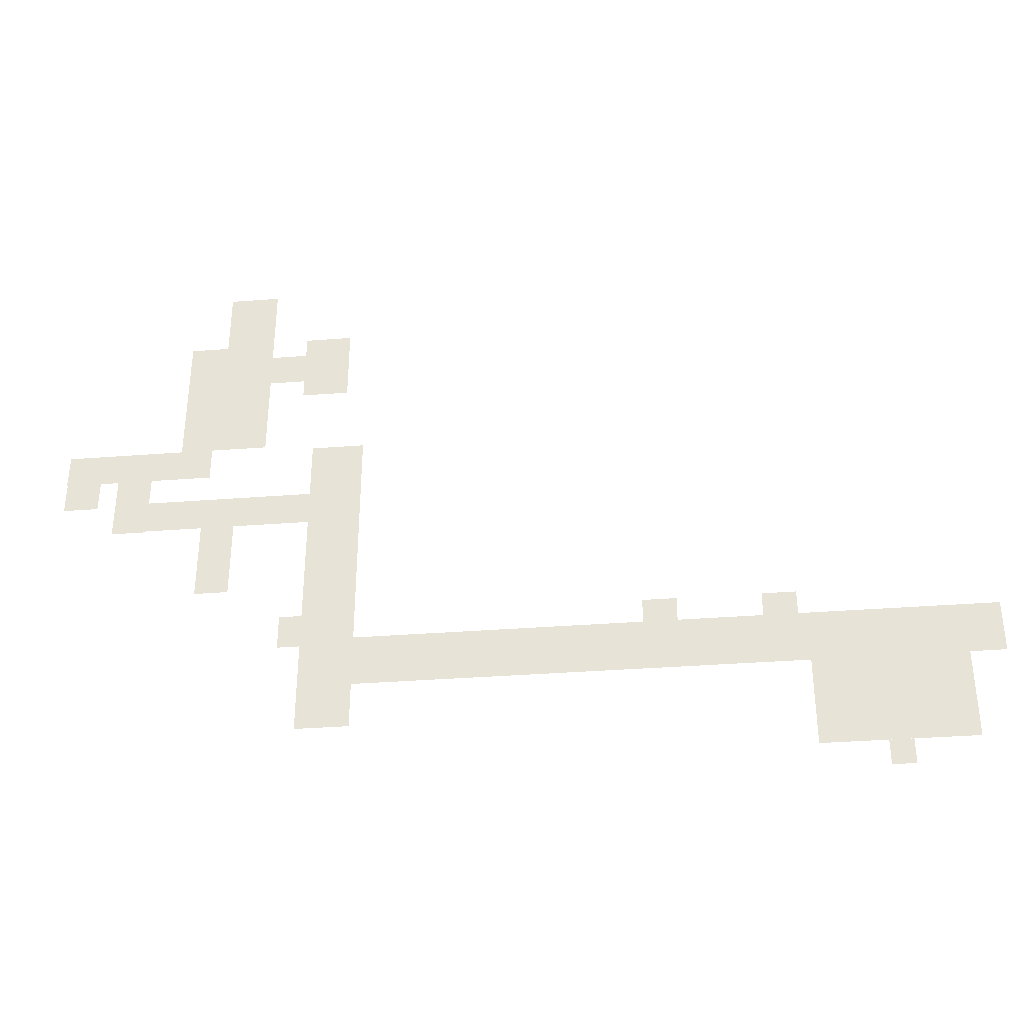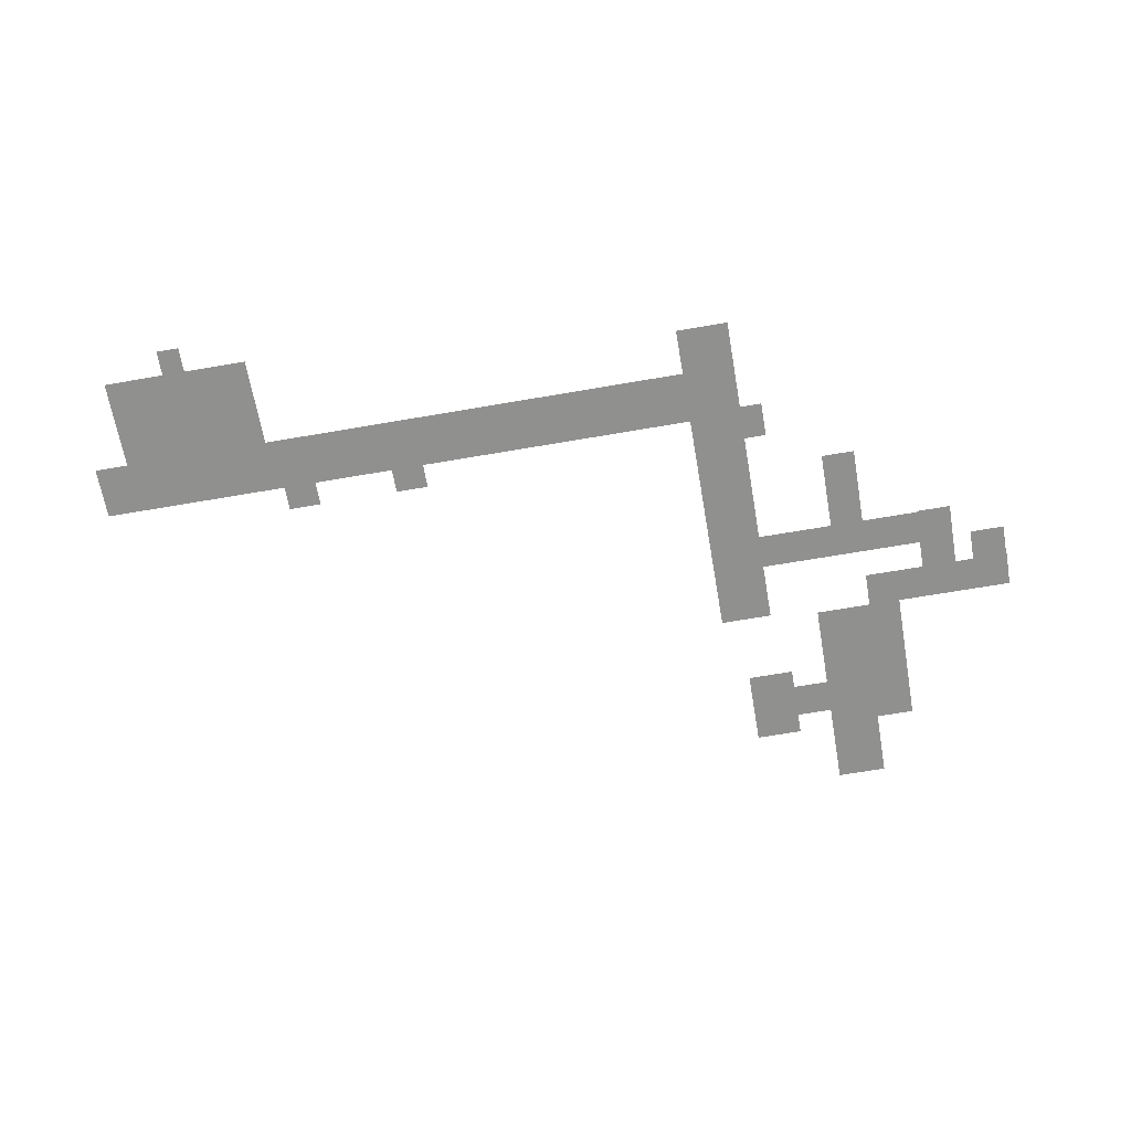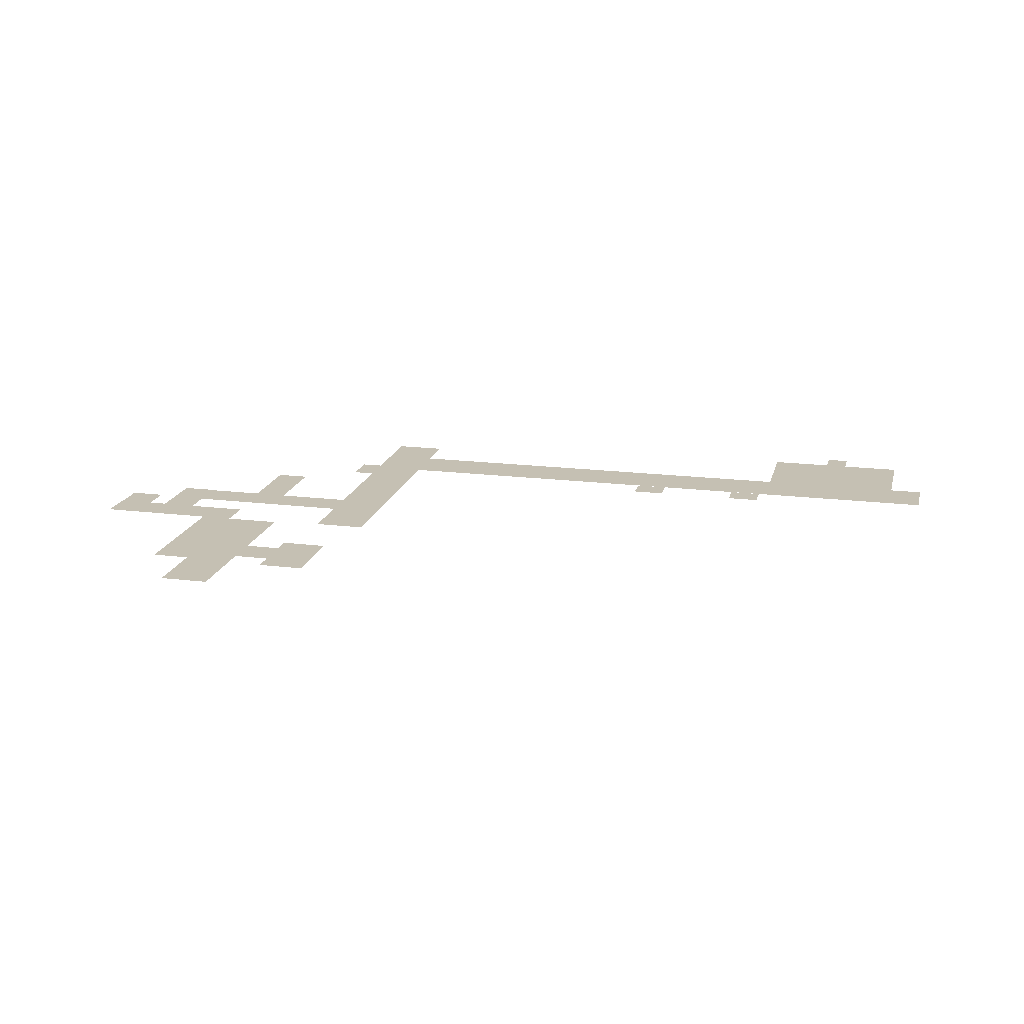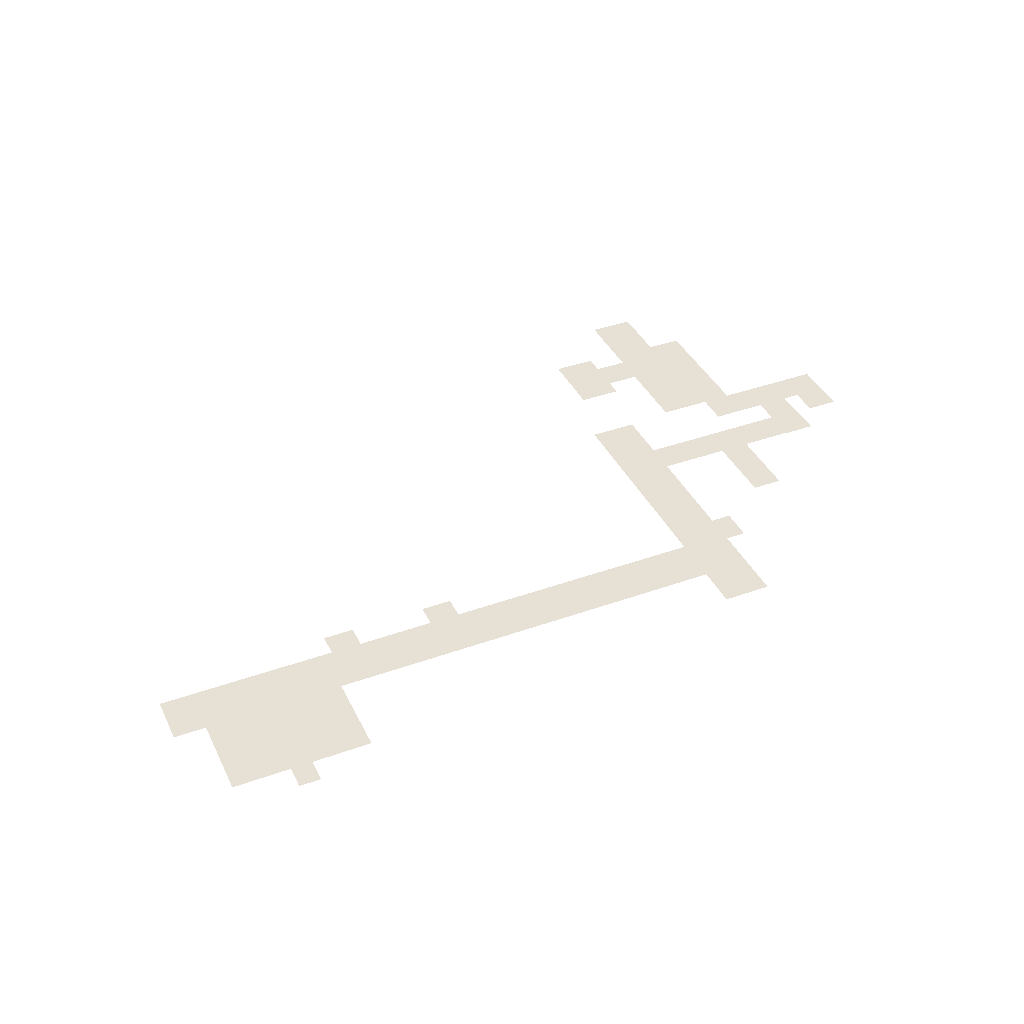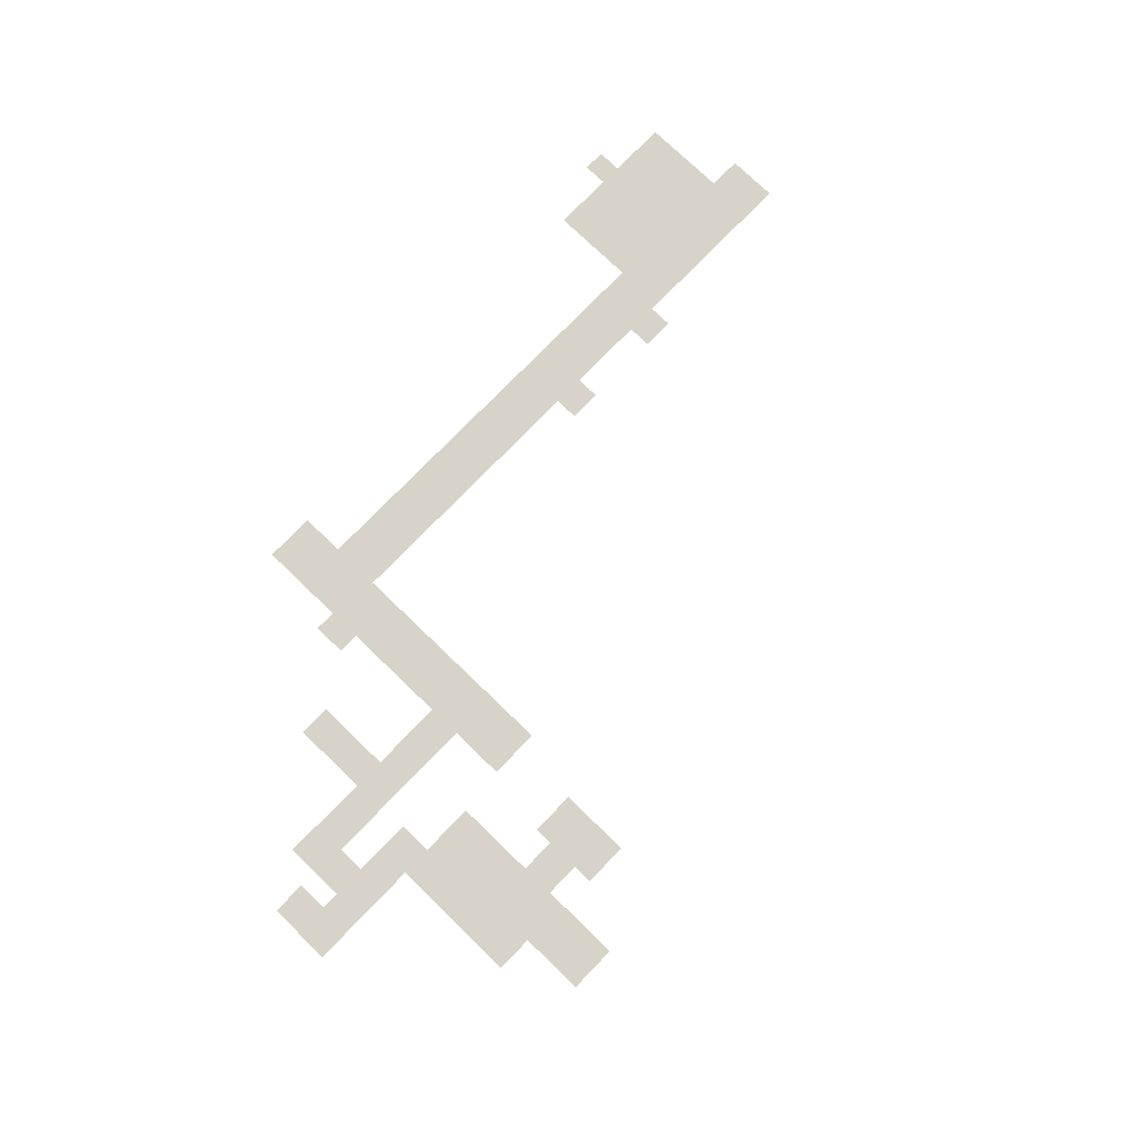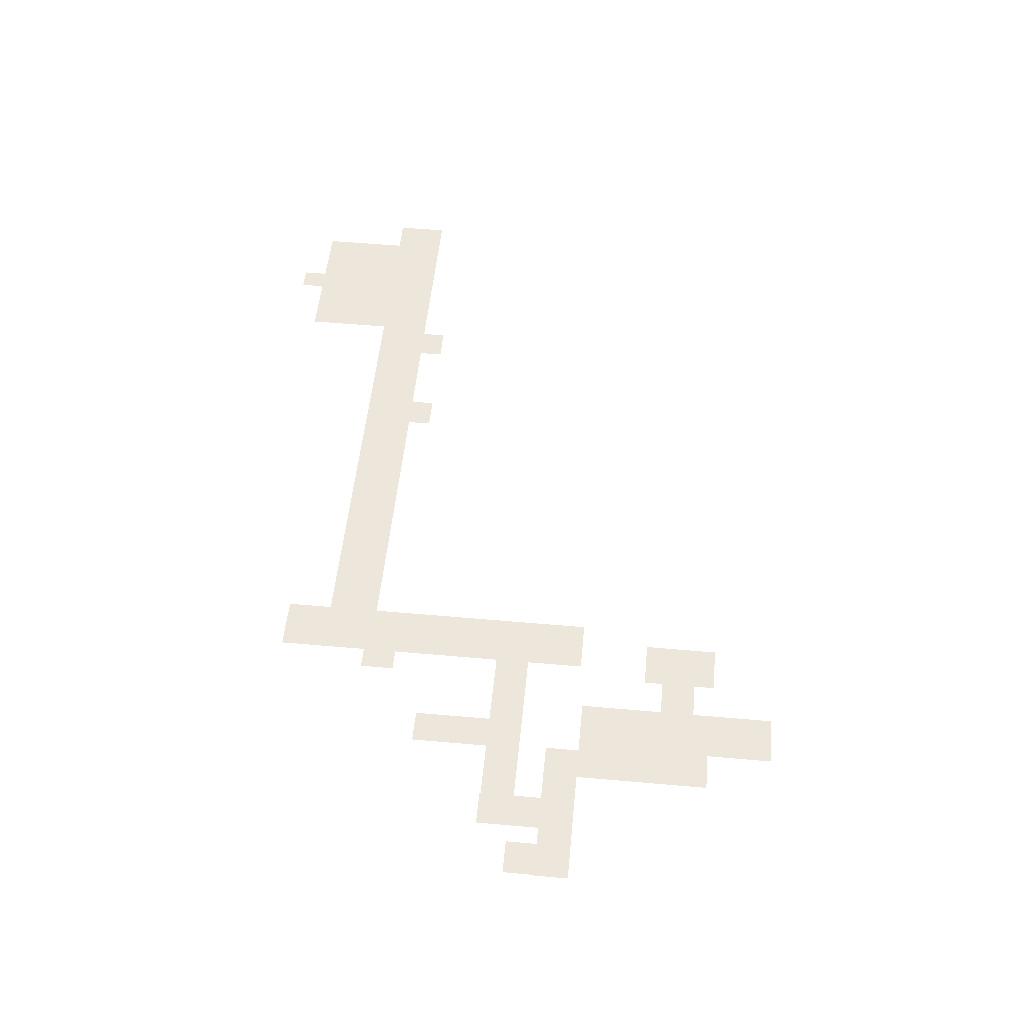
<metadata>
{"format":"obj","ext":"obj","renderer":"f3d","projection":"perspective","resolution":1024,"background":"white","views":[{"elev":-35.7,"azim":5.8,"up":"+Z"},{"elev":-65.6,"azim":-170.1,"up":"+Y"},{"elev":18.1,"azim":13.6,"up":"+Y"},{"elev":39.3,"azim":155.9,"up":"+Y"},{"elev":75.8,"azim":-46.0,"up":"+Y"},{"elev":52.3,"azim":-84.5,"up":"+Y"}]}
</metadata>
<code>
g
v 73.45 536.3 -293.3
v 78.3 536.3 -293.3
v 73.45 536.3 -287.9
v 78.3 536.3 -287.9
g Quad_(15)
f 3 2 1
f 2 3 4
g Quad_(7)
v -60.57 536.4 -244.5
v -60.57 536.4 -227.2
v -67.7 536.4 -244.5
v -67.7 536.4 -227.2
g Quad_(7)
f 7 6 5
f 6 7 8
g Quad_(11)
v -73.81 536.4 -177.2
v -73.81 536.4 -206.5
v -55.03 536.4 -177.2
v -55.03 536.4 -206.5
g Quad_(11)
f 11 10 9
f 10 11 12
g Quad_(8)
v -87.36 536.4 -227.7
v -79.89 536.4 -227.7
v -87.36 536.4 -213.9
v -79.89 536.4 -213.9
g Quad_(8)
f 15 14 13
f 14 15 16
g Quad_(12)
v -65.64 536.4 -162.9
v -65.64 536.4 -177.3
v -55.03 536.4 -162.9
v -55.03 536.4 -177.3
g Quad_(12)
f 19 18 17
f 18 19 20
g Quad_(4)
v -33.13 536.4 -278.6
v -33.13 536.4 -207.6
v -44.31 536.4 -278.6
v -44.31 536.4 -207.6
g Quad_(4)
f 23 22 21
f 22 23 24
g Quad_(10)
v -98.8 536.4 -220.7
v -91.33 536.4 -220.7
v -98.8 536.4 -213.9
v -91.33 536.4 -213.9
g Quad_(10)
f 27 26 25
f 26 27 28
g Quad_(13)
v -55.04 536.4 -180.8
v -55.04 536.4 -188.3
v -47.3 536.4 -180.8
v -47.3 536.4 -188.3
g Quad_(13)
f 31 30 29
f 30 31 32
g Quad_(5)
v -44.26 536.4 -259.1
v -44.26 536.4 -251.6
v -49.03 536.4 -259.1
v -49.03 536.4 -251.6
g Quad_(5)
f 35 34 33
f 34 35 36
g Quad_(2)
v -33.82 536.4 -268.8
v 98.61 536.4 -268.8
v -33.82 536.4 -257.6
v 98.61 536.4 -257.6
g Quad_(2)
f 39 38 37
f 38 39 40
g Quad_(1)
v 59.95 536.3 -287.9
v 91.34 536.3 -287.9
v 59.95 536.3 -268.6
v 91.34 536.3 -268.6
g Quad_(1)
f 43 42 41
f 42 43 44
g Quad_(6)
v -43.96 536.4 -227.5
v -43.96 536.4 -220
v -80.18 536.4 -227.5
v -80.18 536.4 -220
g Quad_(6)
f 47 46 45
f 46 47 48
g Quad_(14)
v -47.32 536.4 -176.3
v -47.31 536.4 -192.4
v -37.36 536.4 -176.3
v -37.35 536.4 -192.4
g Quad_(14)
f 51 50 49
f 50 51 52
g Quad_(9)
v -98.95 536.4 -206.4
v -98.95 536.4 -213.9
v -66.96 536.4 -206.4
v -66.96 536.4 -213.9
g Quad_(9)
f 55 54 53
f 54 55 56
g Quad_(3)
v 26.74 536.3 -257.7
v 33.78 536.3 -257.7
v 26.74 536.3 -252.3
v 33.78 536.3 -252.3
v 51.16 536.3 -257.7
v 58.2 536.3 -257.7
v 51.16 536.3 -252.3
v 58.2 536.3 -252.3
g Quad_(3)
f 59 58 57
f 58 59 60
f 63 62 61
f 62 63 64

</code>
